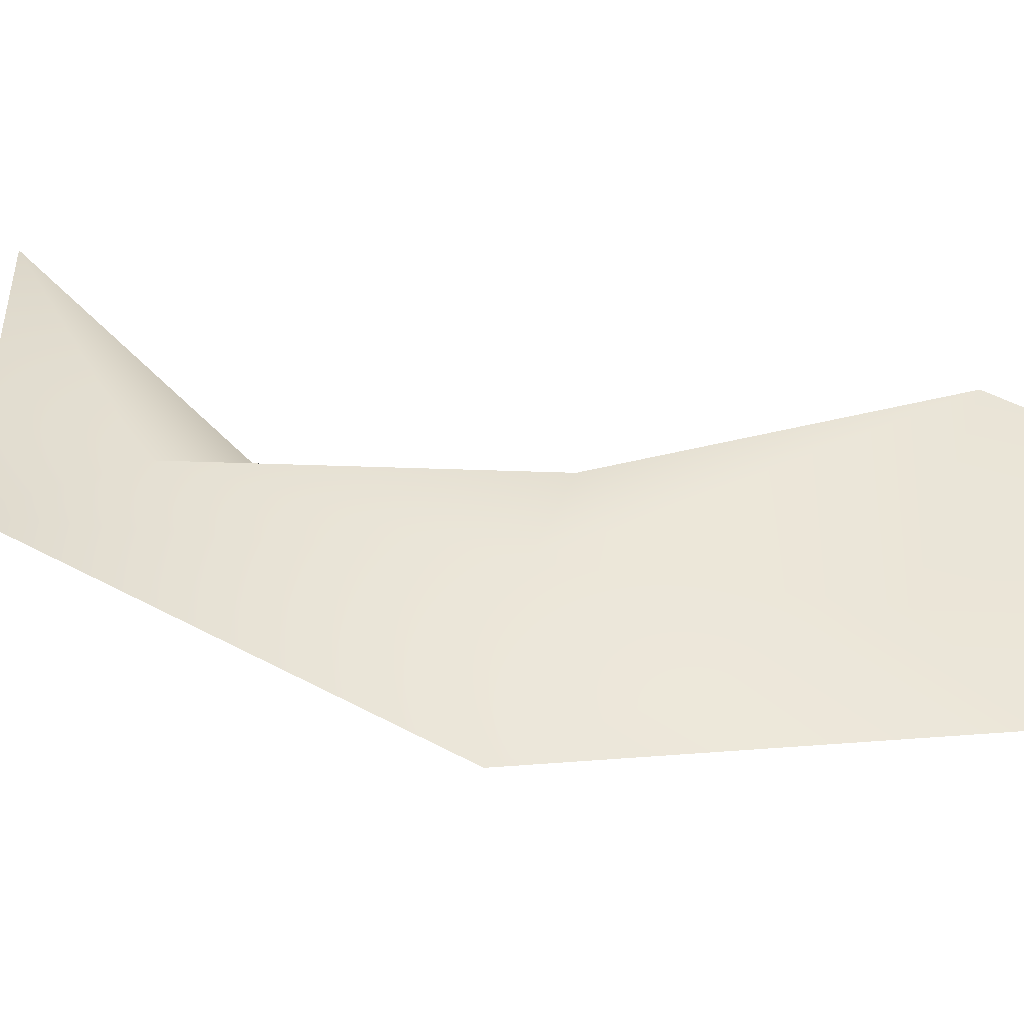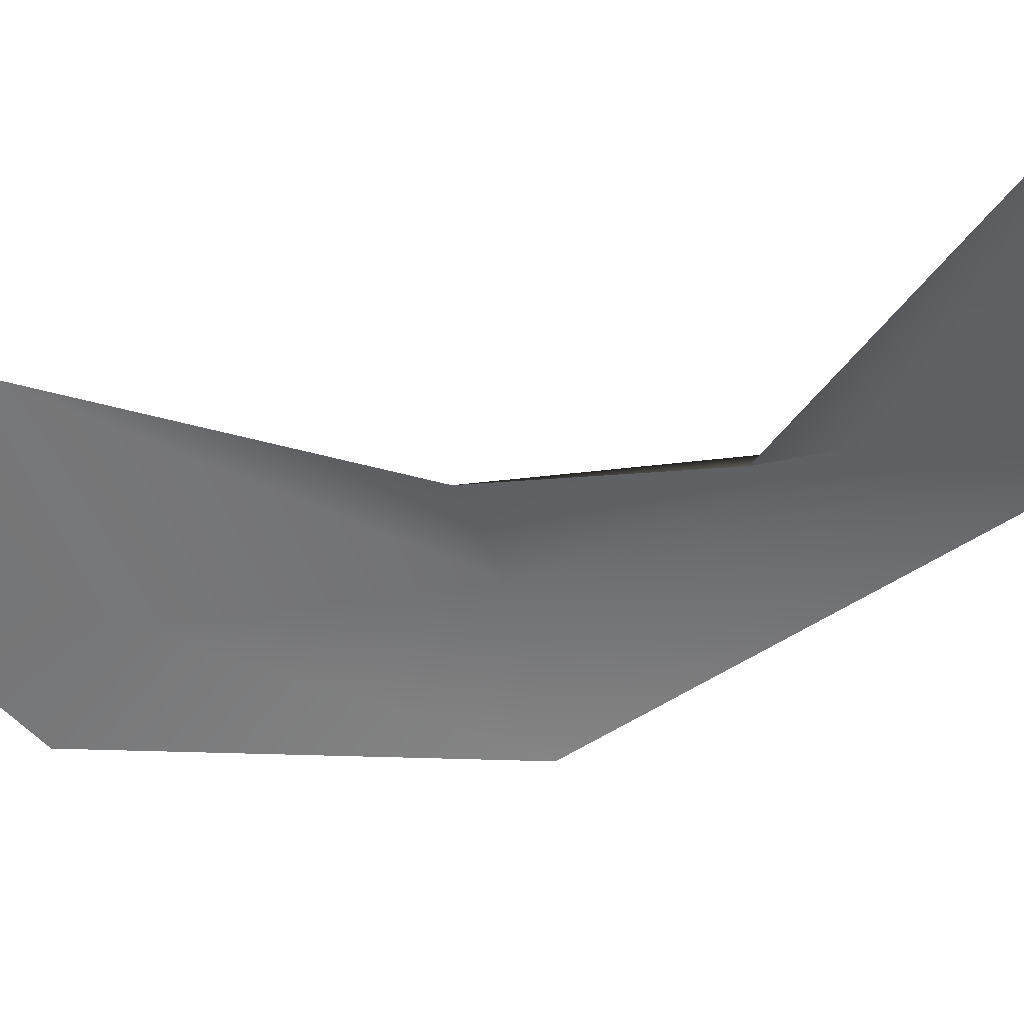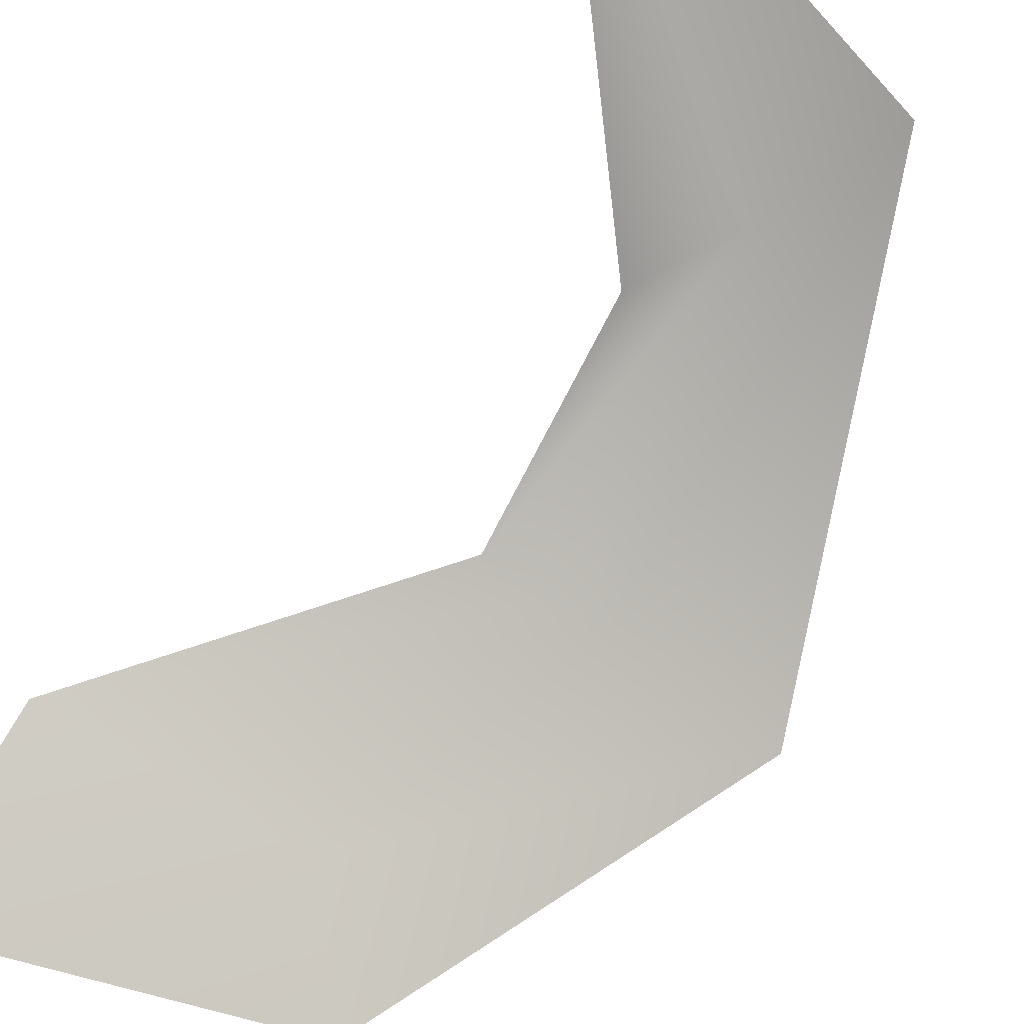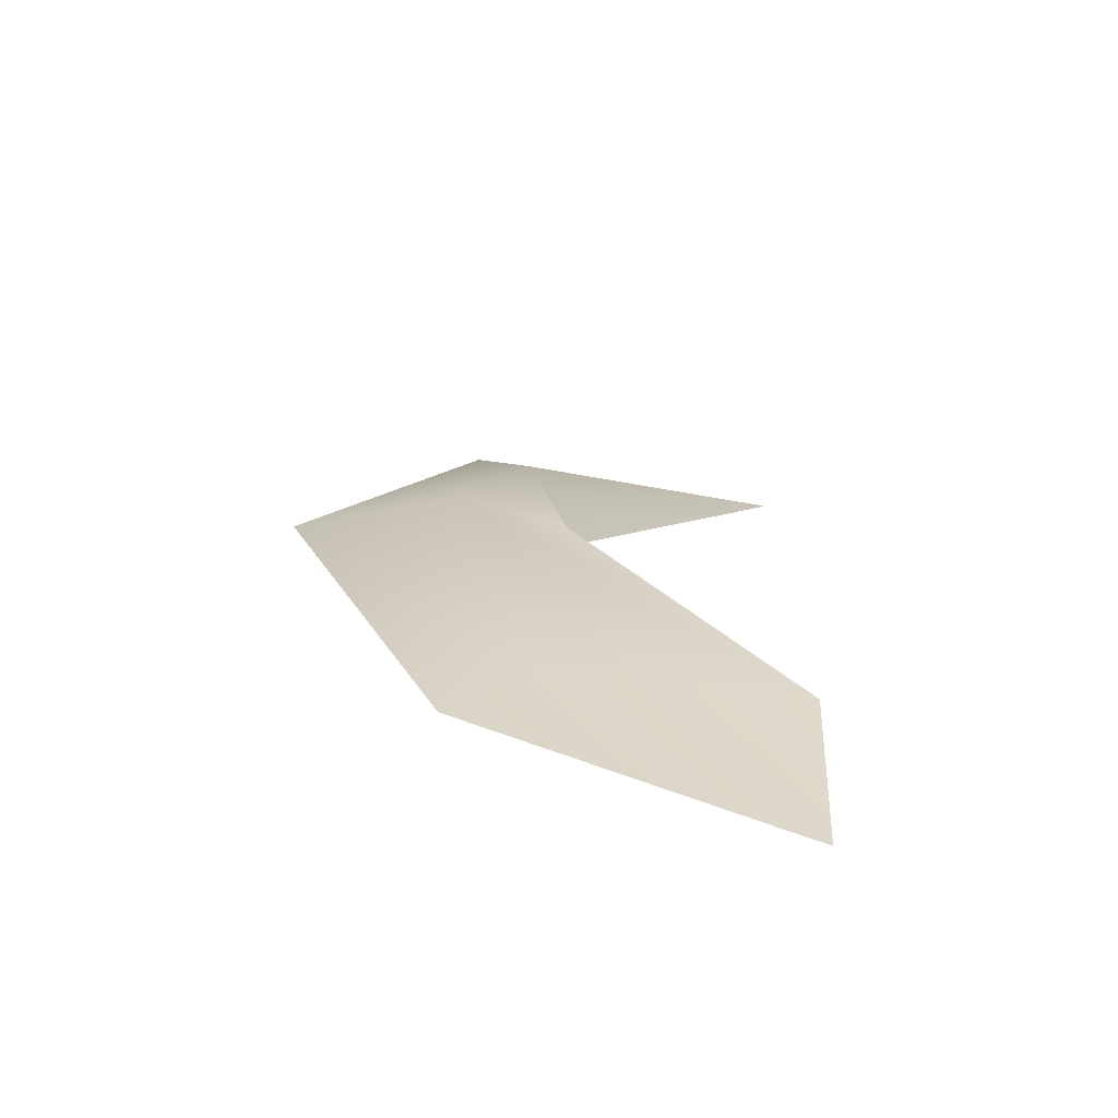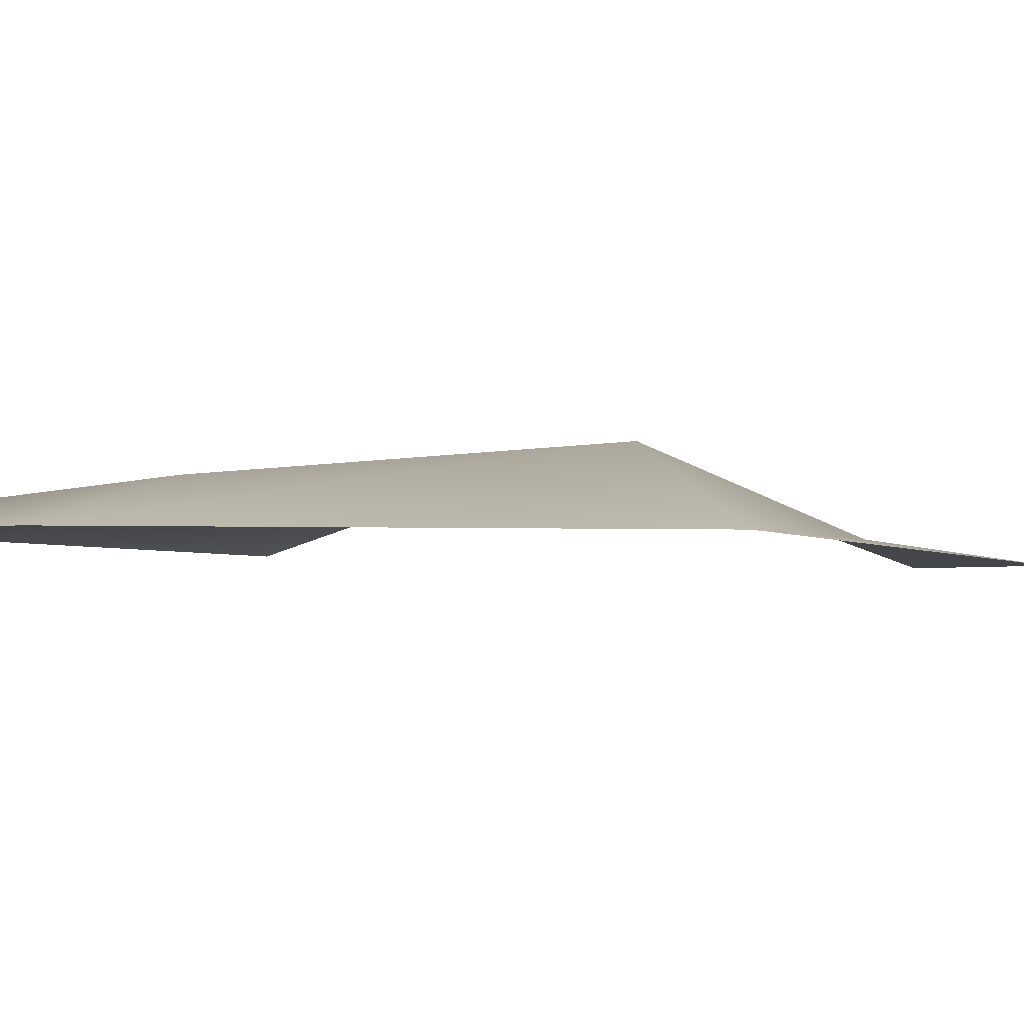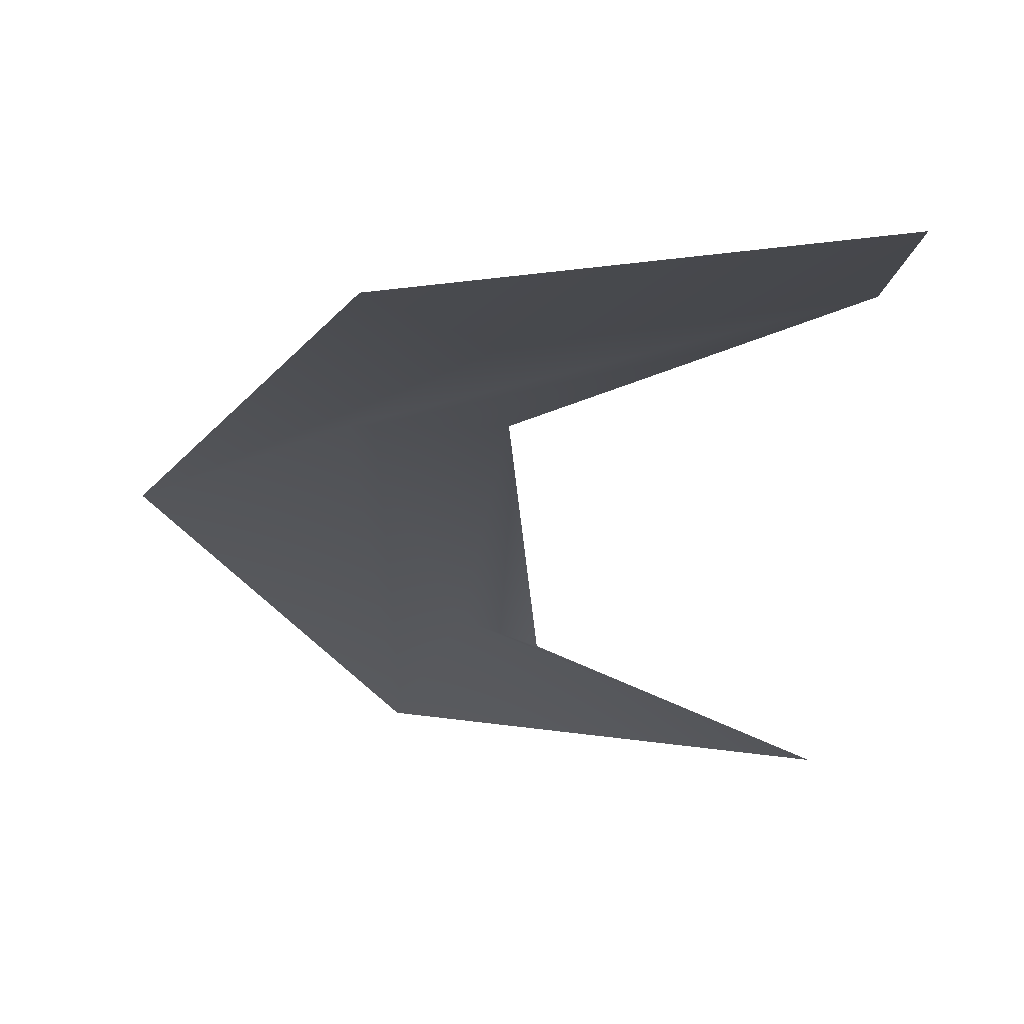
<metadata>
{"format":"obj","ext":"obj","renderer":"f3d","projection":"perspective","resolution":1024,"background":"white","views":[{"elev":36.7,"azim":104.9,"up":"+Y"},{"elev":-45.3,"azim":-71.7,"up":"+Y"},{"elev":-77.9,"azim":-31.3,"up":"+Y"},{"elev":-74.5,"azim":167.3,"up":"+Z"},{"elev":0.1,"azim":65.1,"up":"+Y"},{"elev":-24.6,"azim":179.7,"up":"+Y"}]}
</metadata>
<code>
v 0.0005091 0.009525 -0.009966
v -0.004202 -0.006529 0.03778
v 0.008472 0.005321 0.0552
v -0.004202 -0.006529 0.03778
v -0.05453 -0.002532 0.1027
v 0.008472 0.005321 0.0552
v 0.01971 -0.0017 0.08102
v 0.0244 0.01031 -0.00855
v 0.0005091 0.009525 -0.009966
v 0.05453 -0.002314 -0.01052
v -0.04793 0.002009 -0.06408
v 0.001734 -0.004427 -0.06116
v 0.01939 -0.008462 -0.08388
v -0.04879 -0.01031 -0.1027
f 1 2 3
f 4 5 6
f 6 5 7
f 8 6 7
f 9 6 8
f 8 7 10
f 11 9 8
f 12 8 10
f 11 8 12
f 12 10 13
f 14 11 12
f 14 12 13

</code>
